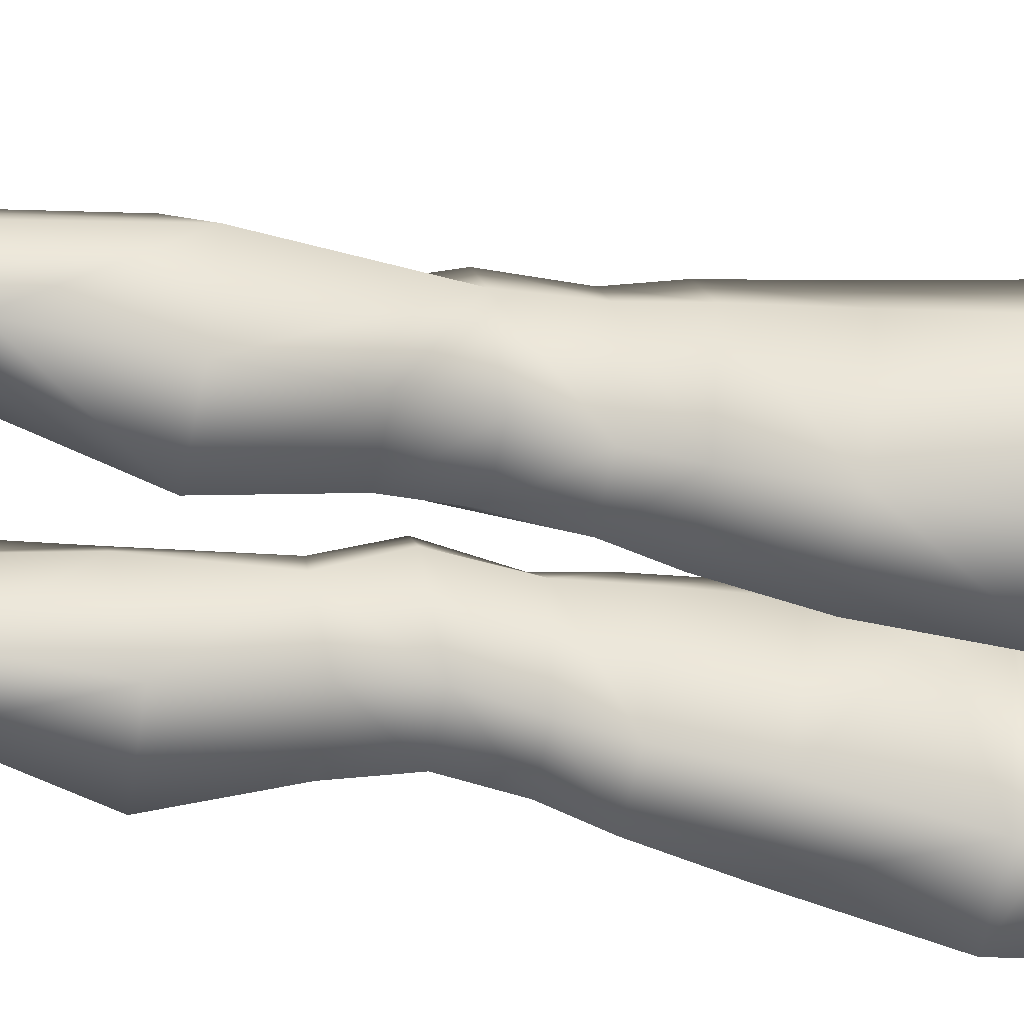
<metadata>
{"format":"obj","ext":"obj","renderer":"f3d","projection":"perspective","resolution":1024,"background":"white","views":[{"elev":-58.6,"azim":79.2,"up":"+Z"}]}
</metadata>
<code>
g mesh00
v 0 -2.791 -11.11
v 2.379 -9.388 -12.85
v 0 -10.08 -11.87
v 2.651 -15.2 -13.21
v 0 -14.82 -11.25
v -11.1 -2.772 -8.548
v 0 -2.791 -11.11
v -2.379 -9.388 -12.85
v 0 -10.08 -11.87
v -2.651 -15.2 -13.21
v 0 -14.82 -11.25
v 0 -18.61 -9.396
v 2.651 -15.2 -13.21
v 0 -4.222 13.23
v -8.453 -4.248 11.87
v 0 -10.97 12.41
v -5.458 -15.59 11.58
v 0 -18.57 12.86
v -3.923 -19.22 7.89
v 0 -22.44 6.695
v -1.408 -20.2 1.254
v 0 -18.61 -9.396
v -3.056 -19.65 -11.31
v -2.651 -15.2 -13.21
v -5.684 -14.96 -13.71
v -2.379 -9.388 -12.85
v -8.496 -8.89 -11.09
v -11.1 -2.772 -8.548
f 1 2 3
f 3 2 4
f 3 4 5
f 6 7 8
f 8 7 9
f 8 9 10
f 10 9 11
f 10 11 12
f 12 11 13
f 14 15 16
f 16 15 17
f 16 17 18
f 18 17 19
f 18 19 20
f 20 19 21
f 20 21 22
f 22 21 23
f 22 23 24
f 24 23 25
f 24 25 26
f 26 25 27
f 26 27 28
v 2.379 -9.388 -12.85
v 0 -2.791 -11.11
v 11.24 -3.035 -8.243
v 5.458 -15.59 11.58
v 7.46 -14.56 10.8
v 8.453 -4.248 11.87
v 15.76 -9.818 9.768
v 15.37 -3.757 8.64
v 18.12 -8.589 3.842
v 16.92 -3.24 -0.5119
v 16.97 -9.006 -4.581
v 11.24 -3.035 -8.243
v 11.55 -8.608 -10.25
v 8.496 -8.89 -11.09
v 11.24 -3.035 -8.243
v 8.496 -8.89 -11.09
v 2.379 -9.388 -12.85
v 5.684 -14.96 -13.71
v 2.651 -15.2 -13.21
v 3.056 -19.65 -11.31
v 0 -18.61 -9.396
v 1.408 -20.2 1.254
v 0 -22.44 6.695
v 3.923 -19.22 7.89
v 0 -18.57 12.86
v 5.458 -15.59 11.58
v 0 -10.97 12.41
v 8.453 -4.248 11.87
v 0 -4.222 13.23
f 29 30 31
f 32 33 34
f 34 33 35
f 34 35 36
f 36 35 37
f 36 37 38
f 38 37 39
f 38 39 40
f 40 39 41
f 40 41 42
f 43 44 45
f 45 44 46
f 45 46 47
f 47 46 48
f 47 48 49
f 49 48 50
f 49 50 51
f 51 50 52
f 51 52 53
f 53 52 54
f 53 54 55
f 55 54 56
f 55 56 57
v 4.389 -19.91 7.712
v 0.3086 -27.59 1.254
v 6 -25.73 11.91
v 5.684 -14.96 -13.71
v 12.22 -14.22 -11.64
v 14.17 -22.59 -10.98
v 19.99 -23.67 0.3205
v 12.86 -35.08 -9.358
v 0.3086 -27.59 1.254
v 4.389 -19.91 7.712
v 1.603 -22.64 1.201
v 3.923 -19.22 7.89
v 1.408 -20.2 1.254
v 15.76 -9.818 9.768
v 7.46 -14.56 10.8
v 7.985 -16.45 10.54
v 3.056 -19.65 -11.31
v 5.684 -14.96 -13.71
v 6.153 -20.68 -11.27
v 5.788 -22.86 -11.23
v 5.157 -34.92 -9.695
v 5.157 -34.92 -9.695
v 0.3086 -27.59 1.254
v 5.788 -22.86 -11.23
v 1.603 -22.64 1.201
v 6.153 -20.68 -11.27
v 1.408 -20.2 1.254
v 3.056 -19.65 -11.31
v 5.458 -15.59 11.58
v 3.923 -19.22 7.89
v 4.389 -19.91 7.712
v 15.79 -24.25 11.81
v 18.12 -8.589 3.842
v 16.97 -9.006 -4.581
v 11.55 -8.608 -10.25
v 8.496 -8.89 -11.09
f 58 59 60
f 61 62 63
f 63 62 64
f 63 64 65
f 66 67 68
f 68 67 69
f 68 69 70
f 71 72 73
f 74 75 76
f 76 75 63
f 76 63 77
f 77 63 65
f 77 65 78
f 79 80 81
f 81 80 82
f 81 82 83
f 83 82 84
f 83 84 85
f 86 87 72
f 72 87 88
f 72 88 73
f 73 88 60
f 73 60 71
f 71 60 89
f 71 89 90
f 90 89 64
f 90 64 91
f 91 64 62
f 91 62 92
f 92 62 61
f 92 61 93
v 11.78 -60.56 6.509
v 11.95 -55.9 9.229
v 6.505 -61.93 6.56
v 1.458 -56.2 1.348
v 1.773 -48.83 0.704
v 5.807 -47.99 -6.776
v 5.997 -59.9 -6.265
v 11.5 -53.73 -5.384
v 12.48 -59.83 -6.556
v 15 -55.45 1.435
v 14.35 -69.6 -9.746
v 3.655 -61.96 0.4958
v 1.458 -56.2 1.348
v 5.634 -53.73 -5.435
v 5.807 -47.99 -6.776
v 11.42 -47.97 -6.632
v 15 -55.45 1.435
v 11.95 -55.9 9.229
v 5.956 -56.15 9.605
v 1.458 -56.2 1.348
v 3.655 -61.96 0.4958
v 3.655 -61.96 0.4958
v 3.222 -72.84 -1.407
v 6.505 -61.93 6.56
v 7.859 -73.18 6.366
v 11.78 -60.56 6.509
v 13.69 -73.18 6.041
v 15 -55.45 1.435
v 17.7 -69.9 -1.498
v 14.35 -69.6 -9.746
v 1.773 -48.83 0.704
v 1.458 -56.2 1.348
v 6.448 -49.26 8.577
v 5.956 -56.15 9.605
v 12.58 -49 8.24
v 15.48 -48.85 1.324
v 11.42 -47.97 -6.632
v 11.5 -53.73 -5.384
v 5.634 -53.73 -5.435
v 5.997 -59.9 -6.265
v 3.655 -61.96 0.4958
f 94 95 96
f 97 98 99
f 100 101 102
f 102 101 103
f 102 103 104
f 105 106 107
f 107 106 108
f 107 108 109
f 95 94 110
f 111 112 96
f 96 112 113
f 96 113 114
f 115 116 117
f 117 116 118
f 117 118 119
f 119 118 120
f 119 120 121
f 121 120 122
f 121 122 123
f 124 125 126
f 126 125 127
f 126 127 128
f 128 127 95
f 128 95 129
f 129 95 110
f 129 110 130
f 130 110 131
f 130 131 132
f 132 131 133
f 132 133 134
v 1.231 -43.16 0.8592
v 0.6051 -34.72 1.014
v 5.157 -34.92 -9.695
v 0.6051 -34.72 1.014
v 0.3086 -27.59 1.254
v 5.157 -34.92 -9.695
v 1.231 -43.16 0.8592
v 1.773 -48.83 0.704
v 6.306 -44.05 9.875
v 6.448 -49.26 8.577
v 13.27 -43.82 9.64
v 12.58 -49 8.24
v 16.63 -43.38 1.033
v 15.48 -48.85 1.324
v 12.01 -43.06 -7.995
v 11.42 -47.97 -6.632
v 5.807 -47.99 -6.776
v 5.482 -43.03 -8.235
v 1.773 -48.83 0.704
v 1.231 -43.16 0.8592
v 0.3086 -27.59 1.254
v 0.6051 -34.72 1.014
v 6 -25.73 11.91
v 6.164 -36.07 11.11
v 15.79 -24.25 11.81
v 13.97 -35.89 10.98
v 19.99 -23.67 0.3205
v 17.98 -35.15 0.7414
v 12.86 -35.08 -9.358
v 0.6051 -34.72 1.014
v 1.231 -43.16 0.8592
v 6.164 -36.07 11.11
v 6.306 -44.05 9.875
v 13.97 -35.89 10.98
v 13.27 -43.82 9.64
v 17.98 -35.15 0.7414
v 16.63 -43.38 1.033
v 12.86 -35.08 -9.358
v 12.01 -43.06 -7.995
v 5.482 -43.03 -8.235
f 135 136 137
f 138 139 140
f 141 142 143
f 143 142 144
f 143 144 145
f 145 144 146
f 145 146 147
f 147 146 148
f 147 148 149
f 148 150 149
f 149 150 151
f 149 151 152
f 152 151 153
f 152 153 154
f 155 156 157
f 157 156 158
f 157 158 159
f 159 158 160
f 159 160 161
f 161 160 162
f 161 162 163
f 164 165 166
f 166 165 167
f 166 167 168
f 168 167 169
f 168 169 170
f 170 169 171
f 170 171 172
f 172 171 173
f 172 173 137
f 137 173 174
f 137 174 135
v -5.807 -47.99 -6.776
v -1.773 -48.83 0.704
v -1.458 -56.2 1.348
v -14.35 -69.6 -9.746
v -15 -55.45 1.435
v -12.47 -59.83 -6.557
v -11.5 -53.73 -5.384
v -5.996 -59.9 -6.265
v -11.42 -47.97 -6.632
v -5.807 -47.99 -6.776
v -5.634 -53.73 -5.435
v -1.458 -56.2 1.348
v -3.653 -61.96 0.4952
v -6.505 -61.93 6.56
v -3.653 -61.96 0.4952
v -1.458 -56.2 1.348
v -5.956 -56.15 9.605
v -6.505 -61.93 6.56
v -11.95 -55.9 9.229
v -11.78 -60.62 6.508
v -15 -55.45 1.435
v -14.35 -69.6 -9.746
v -17.7 -69.9 -1.498
v -15 -55.45 1.435
v -13.69 -73.18 6.04
v -11.78 -60.62 6.508
v -7.859 -73.18 6.365
v -6.505 -61.93 6.56
v -3.221 -72.84 -1.408
v -3.653 -61.96 0.4952
v -3.653 -61.96 0.4952
v -5.996 -59.9 -6.265
v -5.634 -53.73 -5.435
v -11.5 -53.73 -5.384
v -11.42 -47.97 -6.632
v -15 -55.45 1.435
v -15.48 -48.85 1.324
v -11.95 -55.9 9.229
v -12.58 -49 8.24
v -5.956 -56.15 9.605
v -6.448 -49.26 8.577
v -1.458 -56.2 1.348
v -1.773 -48.83 0.704
f 175 176 177
f 178 179 180
f 180 179 181
f 180 181 182
f 183 184 185
f 185 184 186
f 185 186 187
f 188 189 190
f 190 191 192
f 192 191 193
f 192 193 194
f 194 193 195
f 196 197 198
f 198 197 199
f 198 199 200
f 200 199 201
f 200 201 202
f 202 201 203
f 202 203 204
f 205 206 207
f 207 206 208
f 207 208 209
f 209 208 210
f 209 210 211
f 211 210 212
f 211 212 213
f 213 212 214
f 213 214 215
f 215 214 216
f 215 216 217
v -12.12 -99.04 -9.236
v -12.03 -94.88 -6.451
v -7.893 -94.78 -6.471
v -16.92 -102.2 9.932
v -14.74 -98.71 -0.9723
v -15.25 -103.3 -0.8311
v -6.056 -98.93 -0.9723
v -5.742 -92.38 -0.5935
v -8.632 -93.29 4.97
v -5.742 -92.38 -0.5935
v -6.056 -98.93 -0.9723
v -8.282 -92.32 -6.008
v -6.98 -98.83 -9.275
v -12.12 -99.04 -9.236
v -12.03 -94.88 -6.451
v -12.12 -99.04 -9.236
v -14.74 -98.71 -0.9723
v -13.38 -104.9 -9.051
v -15.25 -103.3 -0.8311
v -5.513 -103.5 -1.093
v -5.976 -104.7 -9.09
v -6.056 -98.93 -0.9723
v -6.98 -98.83 -9.275
v -7.893 -94.78 -6.471
v -5.513 -103.5 -1.093
v -6.056 -98.93 -0.9723
v -5.324 -102.3 10.06
v -8.822 -98.24 11.09
v -13.99 -89.66 -0.8813
v -12.06 -93.29 4.656
v -12.12 -90.24 3.807
v -8.632 -93.29 4.97
v -8.536 -90.24 4.142
v -5.929 -82.25 -0.2141
v -5.929 -82.25 -0.2141
v -7.49 -81.5 -6.478
v -8.282 -92.32 -6.008
v -13.04 -81.29 -6.8
v -11.98 -92.65 -6.335
v -13.99 -89.66 -0.8813
v -13.99 -89.66 -0.8813
v -14.74 -98.71 -0.9723
v -12.06 -93.29 4.656
v -12.49 -98.23 11.02
v -8.822 -98.24 11.09
v -7.893 -94.78 -6.471
v -12.03 -94.88 -6.451
v -11.98 -92.65 -6.335
v -14.74 -98.71 -0.9723
v -13.99 -89.66 -0.8813
v -14.74 -98.71 -0.9723
v -16.92 -102.2 9.932
v -12.49 -98.23 11.02
v -12.39 -100 15.58
v -8.822 -98.24 11.09
v -9.058 -100.1 15.71
v -5.324 -102.3 10.06
f 218 219 220
f 221 222 223
f 224 225 226
f 227 228 229
f 230 231 220
f 232 233 234
f 234 233 235
f 234 235 236
f 237 238 239
f 239 238 240
f 239 240 241
f 242 243 244
f 244 243 245
f 246 247 248
f 248 247 249
f 248 249 250
f 250 249 225
f 250 225 251
f 252 227 253
f 253 227 254
f 253 254 255
f 255 254 256
f 255 256 257
f 258 259 260
f 260 259 261
f 260 261 226
f 226 261 262
f 226 262 224
f 228 263 229
f 229 263 264
f 229 264 265
f 265 264 266
f 265 266 267
f 268 269 270
f 270 269 271
f 270 271 272
f 272 271 273
f 272 273 274
v -5.397 -84.74 -0.7488
v -5.382 -86.11 -0.8077
v -7.591 -84.34 -6.922
v -17.7 -69.9 -1.498
v -13.04 -81.29 -6.8
v -13.99 -89.66 -0.8813
v -7.873 -86.41 5.099
v -7.859 -73.18 6.365
v -13.69 -73.18 6.04
v -12.12 -90.24 3.807
v -13.99 -89.66 -0.8813
v -8.536 -90.24 4.142
v -5.929 -82.25 -0.2141
v -3.221 -72.84 -1.408
v -5.871 -69.81 -9.408
v -14.35 -69.6 -9.746
v -12.47 -59.83 -6.557
v -5.996 -59.9 -6.265
v -3.653 -61.96 0.4952
v -3.221 -72.84 -1.408
v -7.49 -81.5 -6.478
v -5.929 -82.25 -0.2141
v -7.718 -85.89 -6.819
v -12.77 -85.92 -7.103
v -12.82 -84.38 -7.254
v -15.15 -86.06 -1.342
v -15.45 -84.66 -1.362
v -12.81 -86.34 5.016
v -12.91 -84.97 5.223
v -7.801 -85.1 5.296
v -7.803 -88.91 -6.738
v -5.342 -89.05 -0.8706
v -5.344 -90.44 -0.8706
v -7.986 -89.44 4.764
v -7.989 -90.92 4.765
v -12.75 -89.34 4.59
v -12.75 -90.74 4.591
v -14.54 -89.08 -1.243
v -14.54 -90.5 -1.241
v -12.74 -88.87 -6.963
v -12.73 -90.22 -7.008
v -7.803 -88.91 -6.738
v -7.805 -90.24 -6.737
f 275 276 277
f 278 279 280
f 276 275 281
f 282 283 284
f 284 283 278
f 284 278 285
f 284 286 282
f 282 286 287
f 282 287 288
f 289 290 291
f 291 292 289
f 289 292 293
f 289 293 294
f 278 290 279
f 279 290 289
f 279 289 295
f 295 289 294
f 295 294 296
f 276 297 277
f 277 297 298
f 277 298 299
f 299 298 300
f 299 300 301
f 301 300 302
f 301 302 303
f 303 302 281
f 303 281 304
f 304 281 275
f 305 306 307
f 307 306 308
f 307 308 309
f 309 308 310
f 309 310 311
f 311 310 312
f 311 312 313
f 313 312 314
f 313 314 315
f 315 314 316
f 315 316 317
f 317 316 307
v -7.46 -14.56 10.8
v -3.923 -19.22 7.89
v -5.458 -15.59 11.58
v -5.684 -14.96 -13.71
v -11.55 -8.608 -10.25
v -8.496 -8.89 -11.09
v -11.1 -2.772 -8.548
v -1.408 -20.2 1.254
v -3.923 -19.22 7.89
v -1.603 -22.64 1.201
v -4.389 -19.91 7.712
v -0.3086 -27.59 1.254
v -6 -25.73 11.91
v -8.453 -4.248 11.87
v -15.76 -9.818 9.768
v -7.985 -16.45 10.54
v -8.453 -4.248 11.87
v 0 -4.222 13.23
v -0.02196 1.21 12.98
v -11.1 -2.772 -8.548
v -15.57 2.159 -0.5909
v -10.66 2.509 -7.527
v -1.603 -22.64 1.201
v -0.3086 -27.59 1.254
v -5.788 -22.86 -11.23
v -5.157 -34.92 -9.695
v -12.86 -35.08 -9.358
v -18.12 -8.589 3.842
v -15.76 -9.818 9.768
v -15.37 -3.757 8.64
v -8.453 -4.248 11.87
v -8.203 1.441 11.09
v -1.408 -20.2 1.254
v -1.603 -22.64 1.201
v -6.153 -20.68 -11.27
v -5.788 -22.86 -11.23
v -14.17 -22.59 -10.98
v -19.99 -23.67 0.3205
v -15.1 1.826 6.976
v -15.57 2.159 -0.5909
v -16.92 -3.24 -0.5119
v -11.1 -2.772 -8.548
v -16.97 -9.006 -4.581
v -11.55 -8.608 -10.25
v -12.22 -14.22 -11.64
v -5.684 -14.96 -13.71
v -4.389 -19.91 7.712
v -15.79 -24.25 11.81
v -18.12 -8.589 3.842
v -19.99 -23.67 0.3205
v -8.203 1.441 11.09
v -15.1 1.826 6.976
v -15.37 -3.757 8.64
v -16.92 -3.24 -0.5119
v -18.12 -8.589 3.842
v -16.97 -9.006 -4.581
v -19.99 -23.67 0.3205
v -14.17 -22.59 -10.98
v -6.153 -20.68 -11.27
v -3.056 -19.65 -11.31
v -1.408 -20.2 1.254
f 318 319 320
f 321 322 323
f 323 322 324
f 325 326 327
f 327 326 328
f 327 328 329
f 329 328 330
f 320 331 318
f 318 331 332
f 318 332 333
f 334 335 336
f 337 338 339
f 340 341 342
f 342 341 343
f 342 343 344
f 345 346 347
f 347 346 348
f 347 348 349
f 349 348 336
f 350 351 352
f 352 351 353
f 352 353 354
f 354 353 344
f 354 344 355
f 356 357 358
f 358 357 359
f 358 359 360
f 360 359 361
f 360 361 362
f 362 361 363
f 319 318 364
f 364 318 333
f 364 333 330
f 330 333 332
f 330 332 365
f 365 332 366
f 365 366 367
f 368 369 370
f 370 369 371
f 370 371 372
f 372 371 373
f 372 373 374
f 374 373 362
f 374 362 375
f 375 362 363
f 375 363 376
f 376 363 377
f 376 377 378
v -5.157 -34.92 -9.695
v -0.6051 -34.72 1.014
v -1.231 -43.16 0.8592
v -0.6051 -34.72 1.014
v -5.157 -34.92 -9.695
v -0.3086 -27.59 1.254
v -12.01 -43.06 -7.995
v -15.48 -48.85 1.324
v -16.63 -43.38 1.033
v -12.58 -49 8.24
v -13.27 -43.82 9.64
v -6.448 -49.26 8.577
v -6.306 -44.05 9.875
v -1.773 -48.83 0.704
v -1.231 -43.16 0.8592
v -1.231 -43.16 0.8592
v -1.773 -48.83 0.704
v -5.482 -43.03 -8.235
v -5.807 -47.99 -6.776
v -11.42 -47.97 -6.632
v -12.86 -35.08 -9.358
v -17.98 -35.15 0.7414
v -19.99 -23.67 0.3205
v -13.97 -35.89 10.98
v -15.79 -24.25 11.81
v -6.164 -36.07 11.11
v -6 -25.73 11.91
v -0.6051 -34.72 1.014
v -0.3086 -27.59 1.254
v -5.482 -43.03 -8.235
v -12.01 -43.06 -7.995
v -12.86 -35.08 -9.358
v -16.63 -43.38 1.033
v -17.98 -35.15 0.7414
v -13.27 -43.82 9.64
v -13.97 -35.89 10.98
v -6.306 -44.05 9.875
v -6.164 -36.07 11.11
v -1.231 -43.16 0.8592
v -0.6051 -34.72 1.014
f 379 380 381
f 382 383 384
f 385 386 387
f 387 386 388
f 387 388 389
f 389 388 390
f 389 390 391
f 391 390 392
f 391 392 393
f 394 395 396
f 396 395 397
f 396 397 385
f 385 397 398
f 385 398 386
f 399 400 401
f 401 400 402
f 401 402 403
f 403 402 404
f 403 404 405
f 405 404 406
f 405 406 407
f 381 408 379
f 379 408 409
f 379 409 410
f 410 409 411
f 410 411 412
f 412 411 413
f 412 413 414
f 414 413 415
f 414 415 416
f 416 415 417
f 416 417 418
v 14.74 -98.71 -0.9723
v 16.92 -102.2 9.932
v 15.25 -103.3 -0.8311
v 7.49 -81.5 -6.478
v 5.743 -92.38 -0.5929
v 5.929 -82.25 -0.2135
v 5.324 -102.3 10.06
v 6.056 -98.93 -0.9723
v 5.513 -103.5 -1.093
v 5.743 -92.38 -0.5929
v 6.056 -98.93 -0.9723
v 8.632 -93.29 4.97
v 8.822 -98.24 11.09
v 12.49 -98.23 11.02
v 14.74 -98.71 -0.9723
v 13.99 -89.66 -0.8813
v 12.06 -93.29 4.657
v 12.12 -90.24 3.807
v 8.536 -90.24 4.143
v 16.92 -102.2 9.932
v 14.74 -98.71 -0.9723
v 12.49 -98.23 11.02
v 7.893 -94.78 -6.471
v 6.98 -98.83 -9.275
v 6.056 -98.93 -0.9723
v 5.976 -104.7 -9.09
v 5.513 -103.5 -1.093
v 14.74 -98.71 -0.9723
v 12.03 -94.88 -6.451
v 11.98 -92.65 -6.335
v 7.893 -94.78 -6.471
v 8.282 -92.32 -6.007
v 6.056 -98.93 -0.9723
v 5.743 -92.38 -0.5929
v 5.929 -82.25 -0.2135
v 8.536 -90.24 4.143
v 12.06 -93.29 4.657
v 7.49 -81.5 -6.478
v 13.04 -81.29 -6.8
v 13.99 -89.66 -0.8813
v 6.056 -98.93 -0.9723
v 5.324 -102.3 10.06
v 8.822 -98.24 11.09
v 9.058 -100.1 15.71
v 12.49 -98.23 11.02
v 12.39 -100 15.58
v 16.92 -102.2 9.932
v 15.25 -103.3 -0.8311
v 13.38 -104.9 -9.051
v 14.74 -98.71 -0.9723
v 12.12 -99.04 -9.236
v 12.03 -94.88 -6.451
v 6.98 -98.83 -9.275
v 7.893 -94.78 -6.471
f 419 420 421
f 422 423 424
f 425 426 427
f 428 429 430
f 430 429 431
f 430 431 432
f 433 434 435
f 435 434 436
f 435 436 437
f 438 439 440
f 441 442 443
f 443 442 444
f 443 444 445
f 446 447 448
f 448 447 449
f 448 449 450
f 450 449 451
f 450 451 452
f 453 428 454
f 454 428 430
f 454 430 455
f 455 430 432
f 455 432 446
f 452 456 450
f 450 456 457
f 450 457 448
f 448 457 458
f 448 458 446
f 459 460 461
f 461 460 462
f 461 462 463
f 463 462 464
f 463 464 465
f 466 467 468
f 468 467 469
f 468 469 470
f 470 469 471
f 470 471 472
v 13.04 -81.29 -6.8
v 17.7 -69.9 -1.498
v 13.99 -89.66 -0.8813
v 5.871 -69.81 -9.408
v 3.222 -72.84 -1.407
v 3.655 -61.96 0.4958
v 5.997 -59.9 -6.265
v 12.48 -59.83 -6.556
v 14.35 -69.6 -9.746
v 5.929 -82.25 -0.2135
v 7.49 -81.5 -6.478
v 3.222 -72.84 -1.407
v 5.929 -82.25 -0.2135
v 7.859 -73.18 6.366
v 8.536 -90.24 4.143
v 13.69 -73.18 6.041
v 12.12 -90.24 3.807
v 13.99 -89.66 -0.8813
f 473 474 475
f 476 477 478
f 478 479 476
f 476 479 480
f 476 480 481
f 482 477 483
f 483 477 476
f 483 476 473
f 473 476 481
f 473 481 474
f 484 485 486
f 486 485 487
f 486 487 488
f 488 487 489
f 488 489 474
f 474 489 490
v -17.27 -105 9.161
v -16.92 -102.2 9.932
v -15.25 -103.3 -0.8311
v -13.38 -104.9 -9.051
v -15.39 -104.6 -1.192
v -15.25 -103.3 -0.8311
v -5.513 -103.5 -1.093
v -5.327 -104.8 -1.192
v -5.976 -104.7 -9.09
v -12.39 -100 15.58
v -13.29 -102.1 21.1
v -9.058 -100.1 15.71
v -8.006 -102.1 21.16
v -5.324 -102.3 10.06
v -7.848 -104.7 21.93
v -13.47 -104.6 21.8
v -5.052 -105.1 9.406
v -13.47 -104.6 21.8
v -12.12 -99.04 -9.236
v -5.976 -104.7 -9.09
v -6.98 -98.83 -9.275
v -17.27 -105 9.161
v -15.25 -103.3 -0.8311
v -5.513 -103.5 -1.093
v -15.39 -104.6 -1.192
v -5.327 -104.8 -1.192
v -13.38 -104.9 -9.051
v -5.976 -104.7 -9.09
v -7.848 -104.7 21.93
v -5.052 -105.1 9.406
v -5.513 -103.5 -1.093
f 491 492 493
f 494 495 496
f 497 498 499
f 500 501 502
f 502 501 503
f 502 503 504
f 505 506 507
f 492 491 508
f 494 509 510
f 510 509 511
f 506 512 507
f 507 512 513
f 507 513 514
f 514 513 515
f 514 515 516
f 516 515 517
f 516 517 518
f 500 492 501
f 501 492 508
f 501 508 503
f 503 508 519
f 503 519 504
f 504 519 520
f 504 520 521
v 15.25 -103.3 -0.8311
v 5.513 -103.5 -1.093
v 5.327 -104.8 -1.192
v 5.324 -102.3 10.06
v 8.006 -102.1 21.16
v 9.058 -100.1 15.71
v 13.29 -102.1 21.1
v 12.39 -100 15.58
v 15.25 -103.3 -0.8311
v 15.39 -104.6 -1.192
v 13.38 -104.9 -9.051
v 5.976 -104.7 -9.09
v 5.327 -104.8 -1.192
v 5.513 -103.5 -1.093
v 5.976 -104.7 -9.09
v 13.38 -104.9 -9.051
v 15.39 -104.6 -1.192
v 13.47 -104.6 21.8
v 7.848 -104.7 21.93
v 5.052 -105.1 9.406
v 17.27 -105 9.161
v 13.47 -104.6 21.8
v 17.27 -105 9.161
v 16.92 -102.2 9.932
v 15.25 -103.3 -0.8311
v 6.98 -98.83 -9.275
v 12.12 -99.04 -9.236
v 5.976 -104.7 -9.09
v 5.513 -103.5 -1.093
v 5.052 -105.1 9.406
v 7.848 -104.7 21.93
f 522 523 524
f 525 526 527
f 527 526 528
f 527 528 529
f 530 531 532
f 533 534 535
f 536 537 524
f 524 537 538
f 524 538 522
f 539 540 541
f 523 522 541
f 541 522 542
f 541 542 539
f 543 544 545
f 545 544 546
f 547 548 549
f 549 548 532
f 550 551 525
f 525 551 552
f 525 552 526
f 526 552 543
f 526 543 528
f 528 543 545
f 528 545 529
v 15.37 -3.757 8.64
v 8.203 1.441 11.09
v 8.453 -4.248 11.87
v 8.203 1.441 11.09
v -0.02196 1.21 12.98
v 8.453 -4.248 11.87
v 0 -4.222 13.23
v -10.66 2.509 -7.527
v -0.02196 2.57 -10.15
v -11.1 -2.772 -8.548
v 10.66 2.509 -7.527
v 11.24 -3.035 -8.243
v 0 -2.791 -11.11
v 15.1 1.826 6.976
v 16.92 -3.24 -0.5119
v 15.57 2.159 -0.5909
v 11.24 -3.035 -8.243
v 10.66 2.509 -7.527
f 553 554 555
f 556 557 558
f 558 557 559
f 560 561 562
f 563 564 561
f 561 564 565
f 561 565 562
f 554 553 566
f 566 553 567
f 566 567 568
f 568 567 569
f 568 569 570
v -12.74 -88.87 -6.963
v -15.15 -86.06 -1.342
v -12.77 -85.92 -7.103
v -14.54 -89.08 -1.243
v -12.81 -86.34 5.016
v -15.15 -86.06 -1.342
v -12.75 -89.34 4.59
v -14.54 -89.08 -1.243
v -5.342 -89.05 -0.8706
v -7.803 -88.91 -6.738
v -7.718 -85.89 -6.819
v -12.74 -88.87 -6.963
v -12.77 -85.92 -7.103
v -7.873 -86.41 5.099
v -12.81 -86.34 5.016
v -7.986 -89.44 4.764
v -12.75 -89.34 4.59
v -5.382 -86.11 -0.8077
v -7.873 -86.41 5.099
v -7.986 -89.44 4.764
f 571 572 573
f 572 571 574
f 575 576 577
f 577 576 578
f 579 580 581
f 581 580 582
f 581 582 583
f 584 585 586
f 586 585 587
f 581 588 579
f 579 588 589
f 579 589 590

</code>
